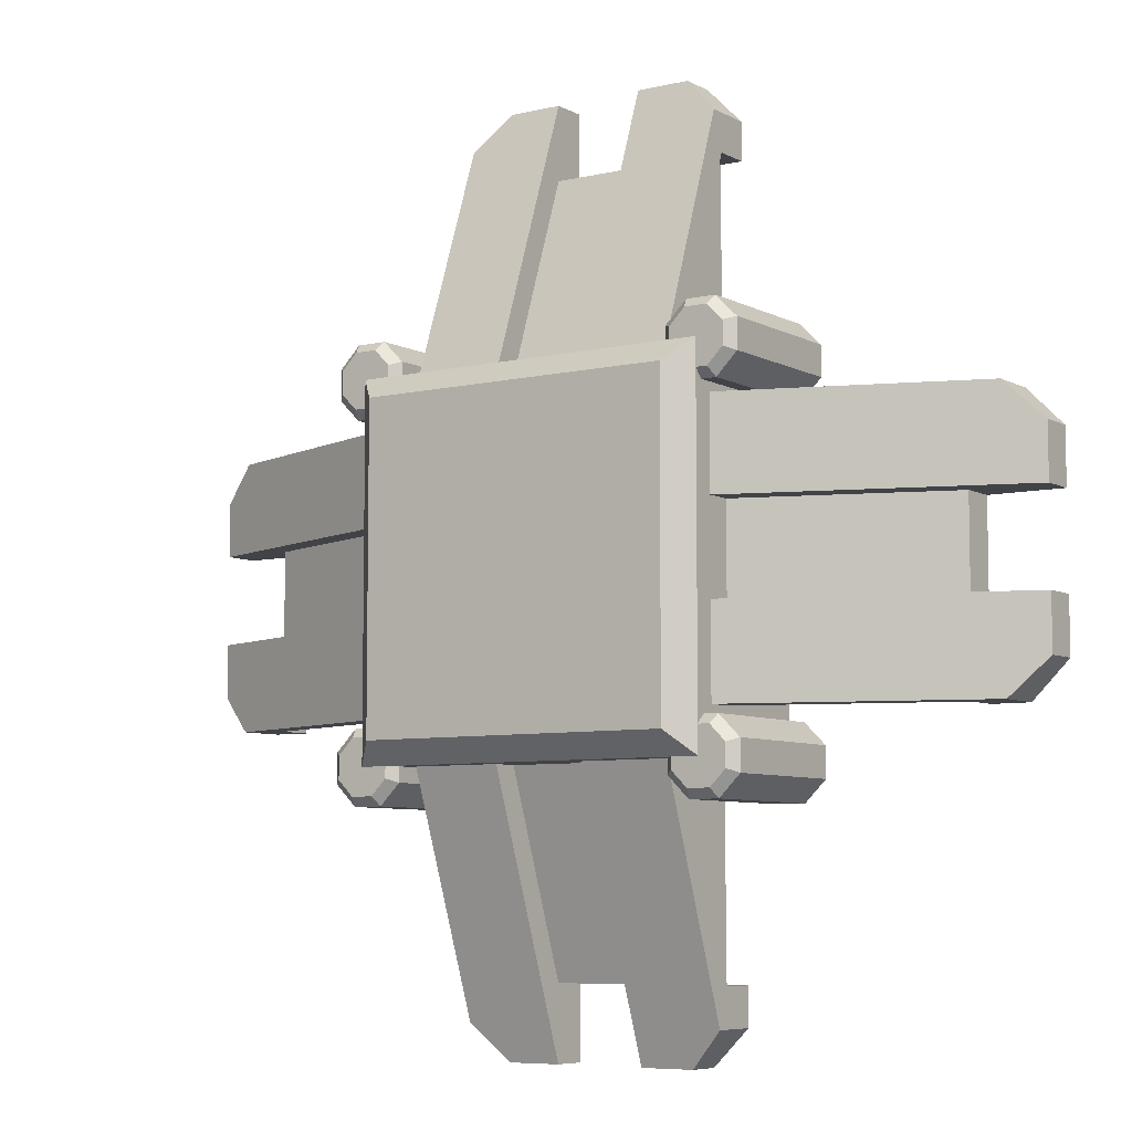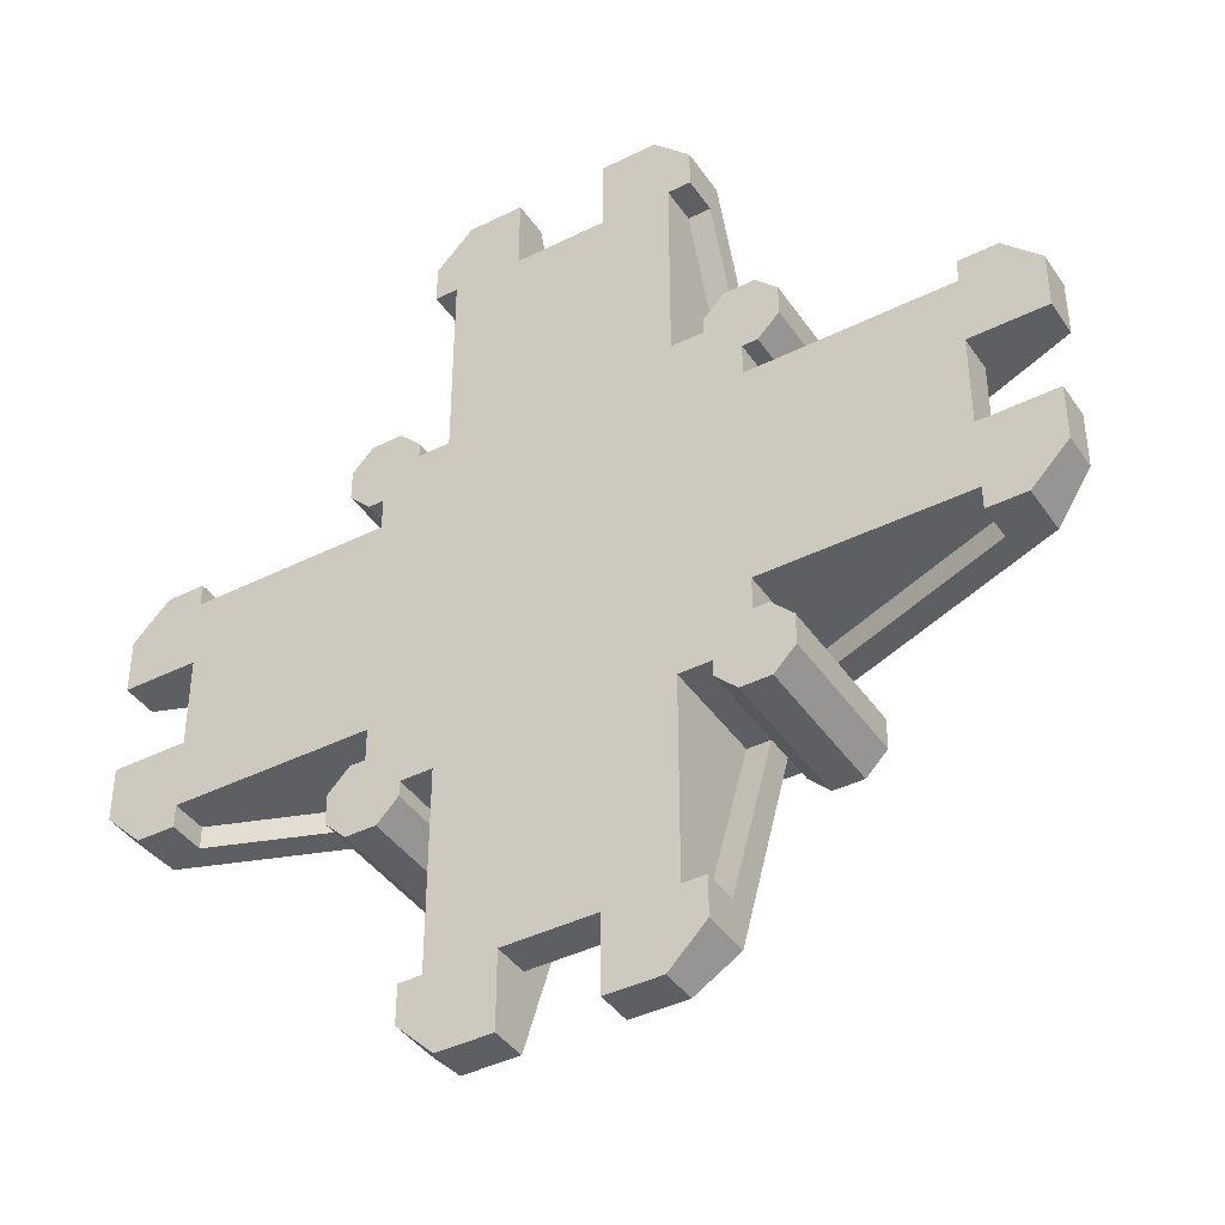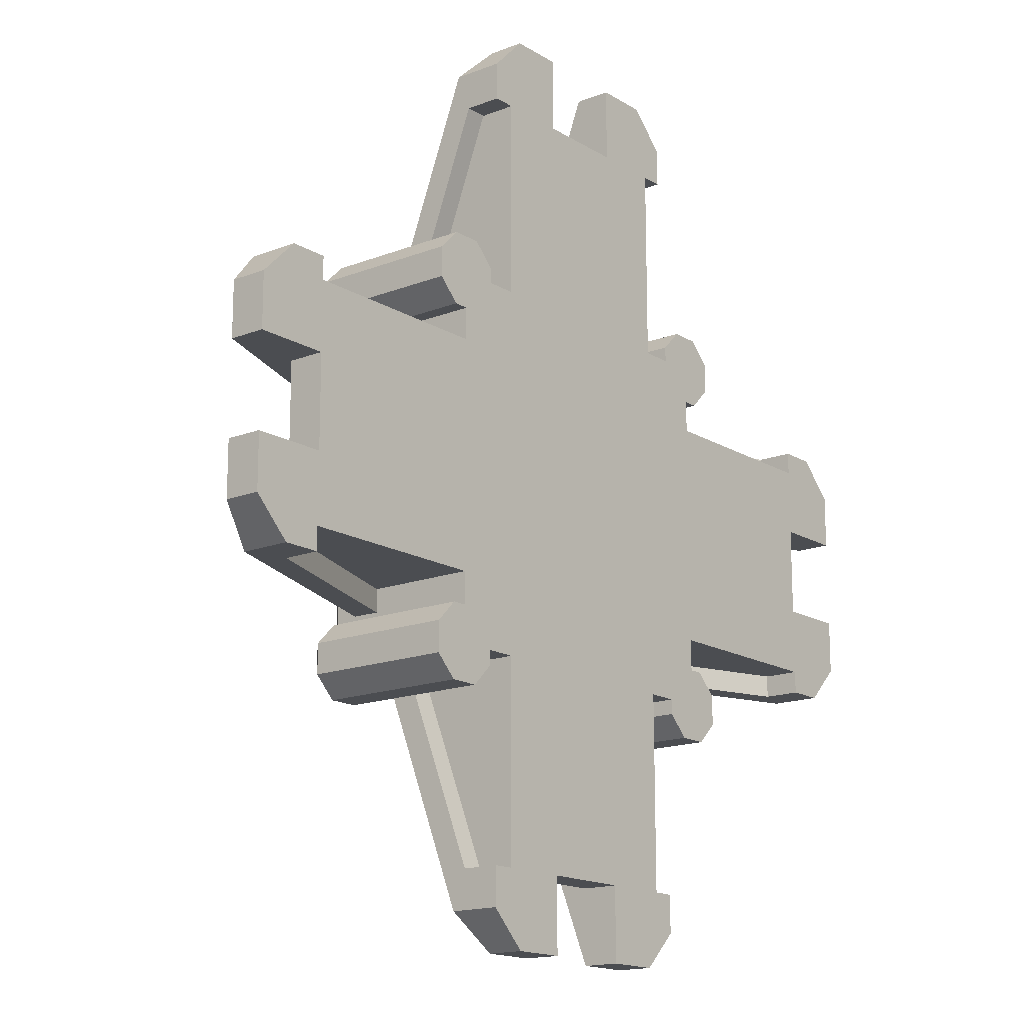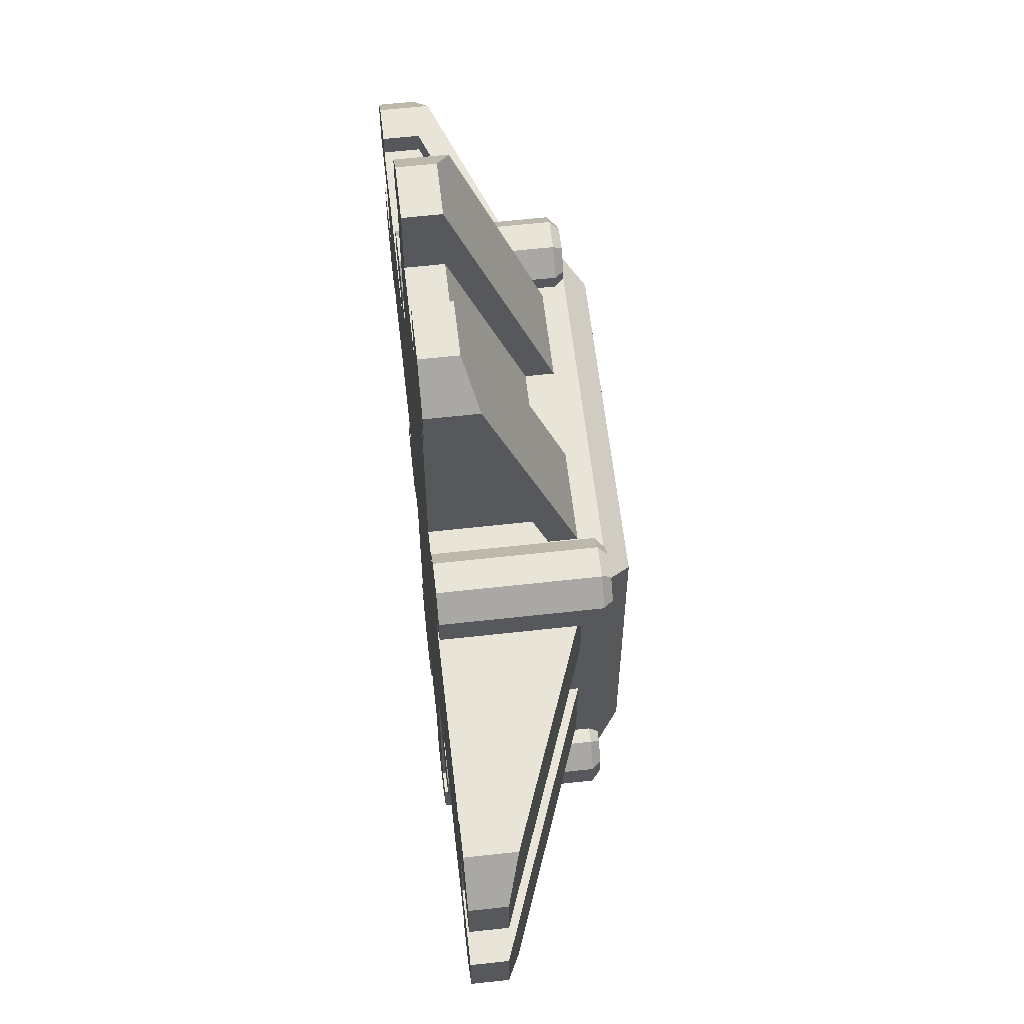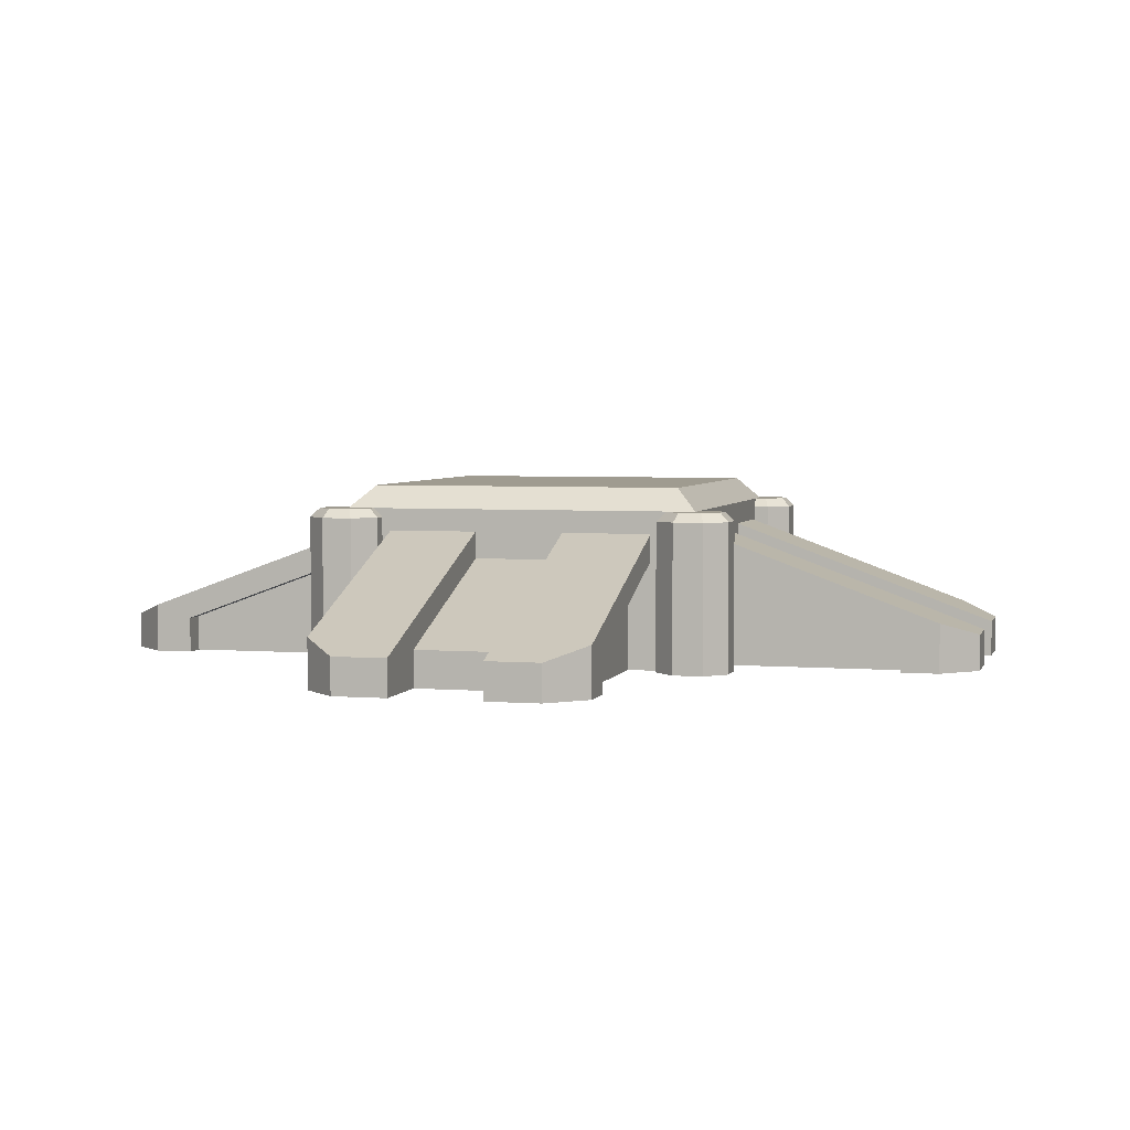
<metadata>
{"format":"obj","ext":"obj","renderer":"f3d","projection":"perspective","resolution":1024,"background":"white","views":[{"elev":-6.9,"azim":-145.9,"up":"+Z"},{"elev":-41.0,"azim":31.3,"up":"+Z"},{"elev":-16.0,"azim":-51.1,"up":"+Z"},{"elev":60.7,"azim":83.5,"up":"+Z"},{"elev":4.0,"azim":-75.1,"up":"+Y"}]}
</metadata>
<code>
o JetFumeTurretBase2_v6
v 0.125 0 0.4182
v 0.05 0 0.4182
v 0.125 0 0.2
v -0.05 0 0.4182
v -0.125 0 0.2
v -0.125 0 0.4182
v -0.16 0 0.2
v -0.2 0 0.125
v 0.2 0 -0.125
v 0.2 0 0.125
v 0.4182 0 0.05
v 0.4182 0 0.125
v -0.16 0 0.2166
v -0.1834 0 0.24
v -0.2166 0 0.24
v -0.24 0 0.2166
v -0.24 0 0.1834
v -0.2 0 0.16
v -0.2166 0 0.16
v -0.4182 0 0.125
v -0.4182 0 0.05
v -0.2 0 -0.125
v 0.125 0 -0.2
v -0.125 0 -0.2
v 0.05 0 -0.4182
v -0.05 0 -0.4182
v -0.125 0 -0.4182
v -0.4182 0 -0.05
v -0.4182 0 -0.125
v -0.2 0 -0.16
v -0.16 0 -0.2
v -0.24 0 -0.1834
v -0.24 0 -0.2166
v -0.2166 0 -0.16
v -0.2166 0 -0.24
v -0.1834 0 -0.24
v -0.16 0 -0.2166
v 0.125 0 -0.4182
v 0.16 0 -0.2
v 0.2 0 -0.16
v 0.24 0 -0.1834
v 0.2166 0 -0.16
v 0.16 0 -0.2166
v 0.1834 0 -0.24
v 0.2166 0 -0.24
v 0.24 0 -0.2166
v 0.4182 0 -0.125
v 0.4182 0 -0.05
v 0.2 0 0.16
v 0.16 0 0.2
v 0.24 0 0.1834
v 0.24 0 0.2166
v 0.2166 0 0.16
v 0.2166 0 0.24
v 0.1834 0 0.24
v 0.16 0 0.2166
v 0.2166 0.165 0.16
v 0.2 0.165 0.16
v 0.2124 0.175 0.17
v 0.2 0.175 0.17
v 0.23 0.175 0.1876
v 0.24 0.165 0.1834
v 0.23 0.175 0.2124
v 0.24 0.165 0.2166
v 0.2166 0.165 0.24
v 0.2124 0.175 0.23
v 0.1834 0.165 0.24
v 0.1876 0.175 0.23
v 0.16 0.165 0.2166
v 0.17 0.175 0.2124
v 0.17 0.175 0.2
v 0.16 0.165 0.2
v 0.16 0.165 -0.2166
v 0.16 0.165 -0.2
v 0.17 0.175 -0.2124
v 0.17 0.175 -0.2
v 0.1834 0.165 -0.24
v 0.1876 0.175 -0.23
v 0.2166 0.165 -0.24
v 0.2124 0.175 -0.23
v 0.24 0.165 -0.2166
v 0.23 0.175 -0.2124
v 0.24 0.165 -0.1834
v 0.23 0.175 -0.1876
v 0.2166 0.165 -0.16
v 0.2124 0.175 -0.17
v 0.2 0.175 -0.17
v 0.2 0.165 -0.16
v -0.2166 0.165 -0.16
v -0.2 0.165 -0.16
v -0.2124 0.175 -0.17
v -0.2 0.175 -0.17
v -0.24 0.165 -0.1834
v -0.23 0.175 -0.1876
v -0.24 0.165 -0.2166
v -0.23 0.175 -0.2124
v -0.2166 0.165 -0.24
v -0.2124 0.175 -0.23
v -0.1834 0.165 -0.24
v -0.1876 0.175 -0.23
v -0.16 0.165 -0.2166
v -0.17 0.175 -0.2124
v -0.17 0.175 -0.2
v -0.16 0.165 -0.2
v -0.16 0.165 0.2166
v -0.16 0.165 0.2
v -0.17 0.175 0.2124
v -0.17 0.175 0.2
v -0.1876 0.175 0.23
v -0.1834 0.165 0.24
v -0.2124 0.175 0.23
v -0.2166 0.165 0.24
v -0.23 0.175 0.2124
v -0.24 0.165 0.2166
v -0.23 0.175 0.1876
v -0.24 0.165 0.1834
v -0.2124 0.175 0.17
v -0.2166 0.165 0.16
v -0.2 0.175 0.17
v -0.2 0.165 0.16
v -0.11 0 0.5
v -0.11 0.04 0.5
v -0.15 0 0.46
v -0.15 0.05467 0.46
v -0.05 0.04 0.5
v -0.05 0 0.5
v -0.15 0 0.4182
v 0.11 0 0.5
v 0.15 0 0.46
v 0.11 0.04 0.5
v 0.15 0.05467 0.46
v 0.15 0.15 0.2
v 0.15 0.04 0.4182
v 0.15 0 0.4182
v 0.15 0.12 0.2
v 0.05 0 0.5
v 0.5 0 -0.11
v 0.46 0 -0.15
v 0.5 0.04 -0.11
v 0.46 0.05467 -0.15
v 0.2 0.15 -0.15
v 0.4182 0.04 -0.15
v 0.4182 0 -0.15
v 0.2 0.12 -0.15
v 0.5 0 -0.05
v -0.5 0 -0.11
v -0.5 0.04 -0.11
v -0.46 0 -0.15
v -0.46 0.05467 -0.15
v -0.5 0.04 -0.05
v -0.5 0 -0.05
v -0.4182 0 -0.15
v -0.11 0 -0.5
v -0.15 0 -0.46
v -0.11 0.04 -0.5
v -0.15 0.05467 -0.46
v -0.15 0.15 -0.2
v -0.15 0.04 -0.4182
v -0.15 0 -0.4182
v -0.15 0.12 -0.2
v -0.05 0 -0.5
v 0.11 0 -0.5
v 0.11 0.04 -0.5
v 0.15 0 -0.46
v 0.15 0.05467 -0.46
v 0.05 0.04 -0.5
v 0.05 0 -0.5
v 0.15 0 -0.4182
v -0.5 0 0.11
v -0.46 0 0.15
v -0.5 0.04 0.11
v -0.46 0.05467 0.15
v -0.2 0.15 0.15
v -0.4182 0.04 0.15
v -0.4182 0 0.15
v -0.2 0.12 0.15
v -0.5 0 0.05
v 0.5 0 0.11
v 0.5 0.04 0.11
v 0.46 0 0.15
v 0.46 0.05467 0.15
v 0.5 0.04 0.05
v 0.5 0 0.05
v 0.4182 0 0.15
v 0.2 0.12 0.125
v 0.4182 0.04 0.125
v 0.2 0.12 0.05
v 0.2 0.12 -0.05
v 0.2 0.15 0.05
v 0.2 0.15 -0.05
v 0.2 0.12 -0.125
v 0.2 0.15 0.15
v 0.2 0.12 0.15
v 0.4182 0.04 0.15
v 0.4182 0.04 0.05
v 0.4182 0.04 -0.05
v 0.125 0.12 -0.2
v 0.125 0.04 -0.4182
v 0.05 0.12 -0.2
v -0.05 0.12 -0.2
v 0.05 0.15 -0.2
v -0.05 0.15 -0.2
v -0.125 0.12 -0.2
v 0.15 0.15 -0.2
v 0.15 0.12 -0.2
v 0.15 0.04 -0.4182
v 0.05 0.04 -0.4182
v -0.05 0.04 -0.4182
v -0.2 0.12 -0.125
v -0.4182 0.04 -0.125
v -0.2 0.12 -0.05
v -0.2 0.12 0.05
v -0.2 0.15 -0.05
v -0.2 0.15 0.05
v -0.2 0.12 0.125
v -0.2 0.15 -0.15
v -0.2 0.12 -0.15
v -0.4182 0.04 -0.15
v -0.4182 0.04 -0.05
v -0.4182 0.04 0.05
v -0.4182 0.04 0.125
v -0.125 0.04 -0.4182
v 0.4182 0.04 -0.125
v -0.5 0.04 0.05
v -0.05 0.04 -0.5
v 0.5 0.04 -0.05
v -0.2 0.175 0.2
v -0.2 0.175 -0.2
v 0.2 0.175 -0.2
v -0.15 0.12 0.2
v -0.15 0.15 0.2
v -0.05 0.15 0.2
v -0.125 0.12 0.2
v -0.05 0.12 0.2
v 0.05 0.12 0.2
v 0.05 0.15 0.2
v 0.125 0.12 0.2
v -0.125 0.04 0.4182
v -0.15 0.04 0.4182
v -0.05 0.04 0.4182
v 0.125 0.04 0.4182
v 0.05 0.04 0.5
v 0.05 0.04 0.4182
v -0.175 0.2 -0.175
v 0.175 0.2 -0.175
v 0.175 0.2 0.175
v 0.2 0.175 0.2
v -0.175 0.2 0.175
f 1 2 3
f 3 2 4
f 3 4 5
f 5 4 6
f 7 8 5
f 5 8 9
f 5 9 10
f 10 9 11
f 10 11 12
f 13 14 7
f 7 14 15
f 7 15 16
f 16 17 7
f 7 17 18
f 7 18 8
f 17 19 18
f 20 21 8
f 8 21 22
f 8 22 23
f 23 22 24
f 23 24 25
f 25 24 26
f 26 24 27
f 21 28 22
f 22 28 29
f 22 30 24
f 24 30 31
f 31 30 32
f 31 32 33
f 30 34 32
f 33 35 31
f 31 35 36
f 31 36 37
f 25 38 23
f 8 23 9
f 9 23 39
f 9 39 40
f 40 39 41
f 40 41 42
f 43 44 39
f 39 44 45
f 39 45 46
f 46 41 39
f 47 48 9
f 9 48 11
f 5 10 3
f 3 10 49
f 3 49 50
f 50 49 51
f 50 51 52
f 49 53 51
f 52 54 50
f 50 54 55
f 50 55 56
f 57 58 59
f 59 58 60
f 61 62 59
f 59 62 57
f 63 64 61
f 61 64 62
f 64 63 65
f 65 63 66
f 67 65 68
f 68 65 66
f 69 67 70
f 70 67 68
f 71 72 70
f 70 72 69
f 58 57 49
f 49 57 53
f 57 62 53
f 53 62 51
f 62 64 51
f 51 64 52
f 64 65 52
f 52 65 54
f 65 67 54
f 54 67 55
f 67 69 55
f 55 69 56
f 72 50 69
f 69 50 56
f 73 74 75
f 75 74 76
f 73 75 77
f 77 75 78
f 79 77 80
f 80 77 78
f 79 80 81
f 81 80 82
f 81 82 83
f 83 82 84
f 83 84 85
f 85 84 86
f 87 88 86
f 86 88 85
f 74 73 39
f 39 73 43
f 73 77 43
f 43 77 44
f 77 79 44
f 44 79 45
f 79 81 45
f 45 81 46
f 81 83 46
f 46 83 41
f 83 85 41
f 41 85 42
f 88 40 85
f 85 40 42
f 89 90 91
f 91 90 92
f 93 89 94
f 94 89 91
f 95 93 96
f 96 93 94
f 95 96 97
f 97 96 98
f 99 97 100
f 100 97 98
f 99 100 101
f 101 100 102
f 103 104 102
f 102 104 101
f 90 89 30
f 30 89 34
f 89 93 34
f 34 93 32
f 93 95 32
f 32 95 33
f 95 97 33
f 33 97 35
f 97 99 35
f 35 99 36
f 99 101 36
f 36 101 37
f 104 31 101
f 101 31 37
f 105 106 107
f 107 106 108
f 109 110 107
f 107 110 105
f 109 111 110
f 110 111 112
f 111 113 112
f 112 113 114
f 113 115 114
f 114 115 116
f 117 118 115
f 115 118 116
f 119 120 117
f 117 120 118
f 106 105 7
f 7 105 13
f 105 110 13
f 13 110 14
f 110 112 14
f 14 112 15
f 112 114 15
f 15 114 16
f 114 116 16
f 16 116 17
f 116 118 17
f 17 118 19
f 120 18 118
f 118 18 19
f 121 122 123
f 123 122 124
f 122 121 125
f 125 121 126
f 123 6 121
f 121 6 4
f 121 4 126
f 123 127 6
f 128 129 130
f 130 129 131
f 132 131 133
f 133 131 129
f 133 129 134
f 133 135 132
f 134 129 1
f 1 129 128
f 1 128 2
f 2 128 136
f 137 138 139
f 139 138 140
f 141 140 142
f 142 140 138
f 142 138 143
f 142 144 141
f 143 138 47
f 47 138 137
f 47 137 48
f 48 137 145
f 146 147 148
f 148 147 149
f 147 146 150
f 150 146 151
f 148 29 146
f 146 29 28
f 146 28 151
f 148 152 29
f 153 154 155
f 155 154 156
f 157 156 158
f 158 156 154
f 158 154 159
f 158 160 157
f 159 154 27
f 27 154 153
f 27 153 26
f 26 153 161
f 162 163 164
f 164 163 165
f 163 162 166
f 166 162 167
f 164 38 162
f 162 38 25
f 162 25 167
f 164 168 38
f 169 170 171
f 171 170 172
f 173 172 174
f 174 172 170
f 174 170 175
f 174 176 173
f 175 170 20
f 20 170 169
f 20 169 21
f 21 169 177
f 178 179 180
f 180 179 181
f 179 178 182
f 182 178 183
f 180 12 178
f 178 12 11
f 178 11 183
f 180 184 12
f 185 10 186
f 186 10 12
f 187 188 189
f 189 188 190
f 189 190 60
f 60 190 87
f 87 190 88
f 88 190 141
f 88 141 144
f 191 9 144
f 144 9 40
f 144 40 88
f 60 58 189
f 189 58 192
f 192 58 193
f 193 58 49
f 193 49 10
f 10 185 193
f 185 186 193
f 193 186 194
f 179 182 181
f 181 182 189
f 181 189 192
f 12 184 186
f 186 184 194
f 184 180 194
f 194 180 181
f 194 181 192
f 192 193 194
f 189 182 195
f 195 182 183
f 195 183 11
f 195 187 189
f 196 195 48
f 48 195 11
f 188 187 196
f 196 187 195
f 197 23 198
f 198 23 38
f 199 200 201
f 201 200 202
f 201 202 76
f 76 202 103
f 103 202 104
f 104 202 157
f 104 157 160
f 203 24 160
f 160 24 31
f 160 31 104
f 76 74 201
f 201 74 204
f 204 74 205
f 205 74 39
f 205 39 23
f 23 197 205
f 197 198 205
f 205 198 206
f 163 166 165
f 165 166 201
f 165 201 204
f 38 168 198
f 198 168 206
f 168 164 206
f 206 164 165
f 206 165 204
f 204 205 206
f 201 166 207
f 207 166 167
f 207 167 25
f 207 199 201
f 208 207 26
f 26 207 25
f 200 199 208
f 208 199 207
f 209 22 210
f 210 22 29
f 211 212 213
f 213 212 214
f 213 214 92
f 92 214 119
f 119 214 120
f 120 214 173
f 120 173 176
f 215 8 176
f 176 8 18
f 176 18 120
f 92 90 213
f 213 90 216
f 216 90 217
f 217 90 30
f 217 30 22
f 22 209 217
f 209 210 217
f 217 210 218
f 147 150 149
f 149 150 213
f 149 213 216
f 29 152 210
f 210 152 218
f 152 148 218
f 218 148 149
f 218 149 216
f 216 217 218
f 213 150 219
f 219 150 151
f 219 151 28
f 219 211 213
f 220 219 21
f 21 219 28
f 212 211 220
f 220 211 219
f 215 221 8
f 8 221 20
f 203 222 24
f 24 222 27
f 191 223 9
f 9 223 47
f 20 221 175
f 175 221 174
f 27 222 159
f 159 222 158
f 47 223 143
f 143 223 142
f 171 172 224
f 224 172 214
f 214 172 173
f 221 215 174
f 174 215 176
f 169 171 177
f 177 171 224
f 21 177 220
f 220 177 224
f 220 224 214
f 214 212 220
f 155 156 225
f 225 156 202
f 202 156 157
f 222 203 158
f 158 203 160
f 153 155 161
f 161 155 225
f 26 161 208
f 208 161 225
f 208 225 202
f 202 200 208
f 139 140 226
f 226 140 190
f 190 140 141
f 223 191 142
f 142 191 144
f 137 139 145
f 145 139 226
f 48 145 196
f 196 145 226
f 196 226 190
f 190 188 196
f 108 227 107
f 107 227 109
f 109 227 111
f 111 227 113
f 113 227 115
f 115 227 117
f 117 227 119
f 92 228 91
f 91 228 94
f 94 228 96
f 96 228 98
f 98 228 100
f 100 228 102
f 102 228 103
f 76 229 75
f 75 229 78
f 78 229 80
f 80 229 82
f 82 229 84
f 84 229 86
f 86 229 87
f 7 230 106
f 106 230 231
f 106 231 232
f 7 5 230
f 230 5 233
f 234 235 232
f 232 235 236
f 232 236 108
f 108 236 71
f 71 236 72
f 72 236 132
f 72 132 135
f 237 3 135
f 135 3 50
f 135 50 72
f 108 106 232
f 233 5 238
f 238 5 6
f 233 238 230
f 230 238 239
f 122 125 124
f 124 125 232
f 124 232 231
f 6 127 238
f 238 127 239
f 127 123 239
f 239 123 124
f 239 124 231
f 231 230 239
f 232 125 240
f 240 125 126
f 240 126 4
f 240 234 232
f 1 241 134
f 134 241 133
f 241 237 133
f 133 237 135
f 130 131 242
f 242 131 236
f 236 131 132
f 128 130 136
f 136 130 242
f 2 136 243
f 243 136 242
f 243 242 236
f 236 235 243
f 243 240 2
f 2 240 4
f 234 240 235
f 235 240 243
f 237 241 3
f 3 241 1
f 228 244 103
f 103 244 245
f 103 245 76
f 76 245 229
f 229 245 87
f 87 245 246
f 87 246 60
f 60 246 247
f 247 246 71
f 71 246 248
f 71 248 108
f 108 248 227
f 228 92 244
f 244 92 248
f 248 92 119
f 248 119 227
f 245 244 246
f 246 244 248
f 60 247 59
f 59 247 61
f 61 247 63
f 63 247 66
f 66 247 68
f 68 247 70
f 70 247 71

</code>
